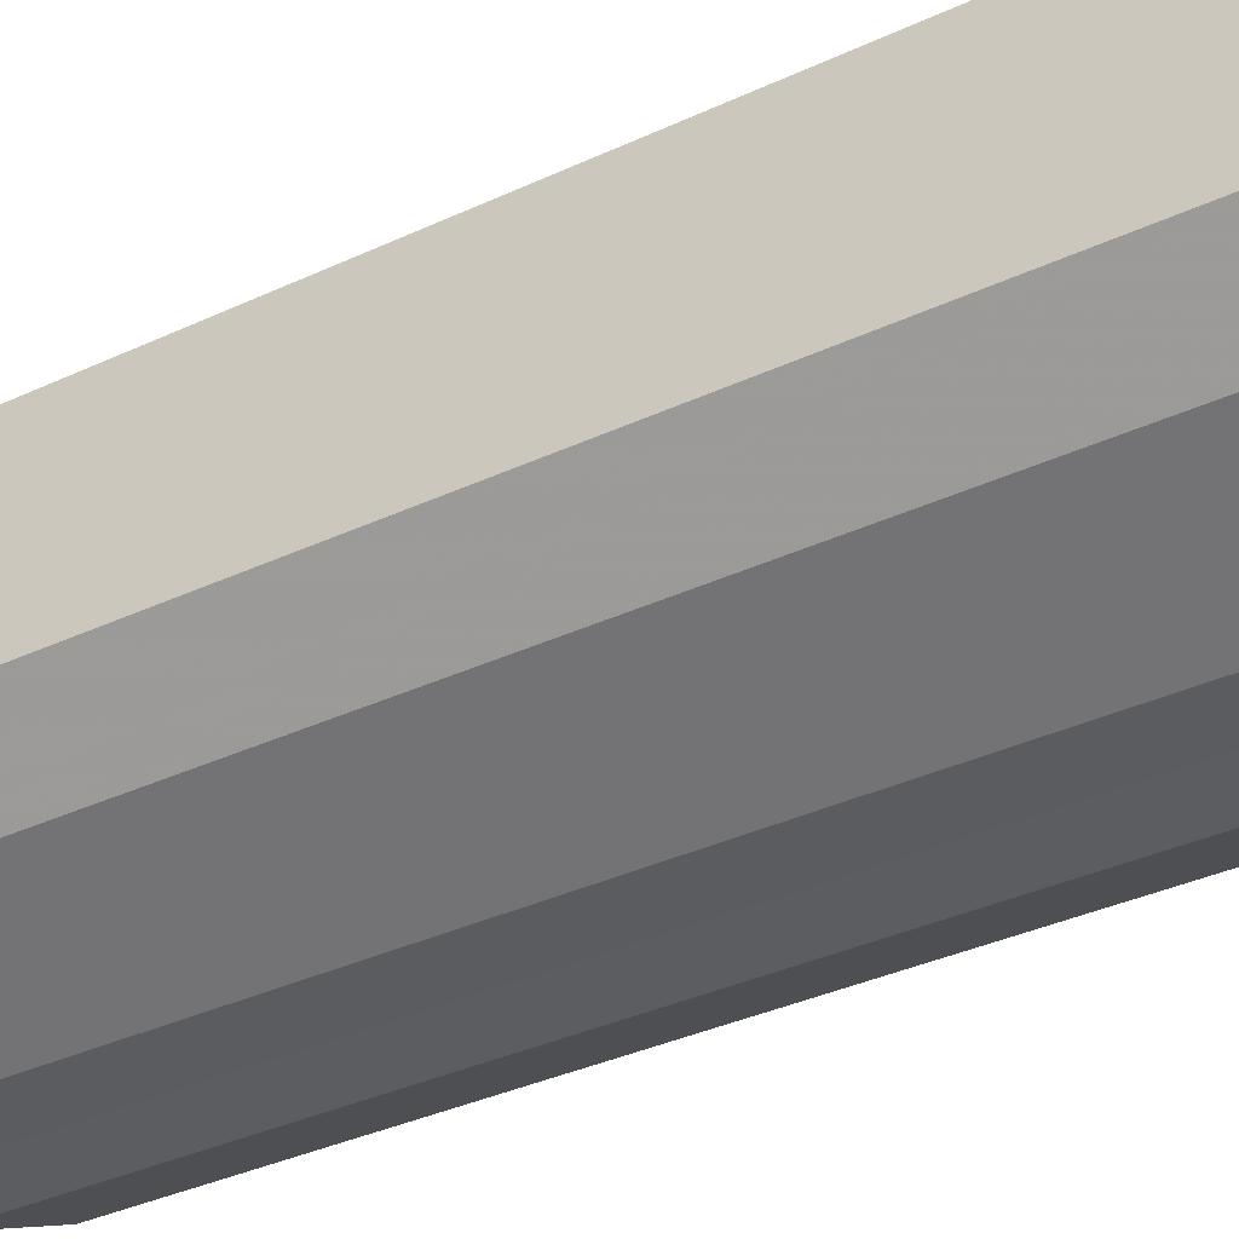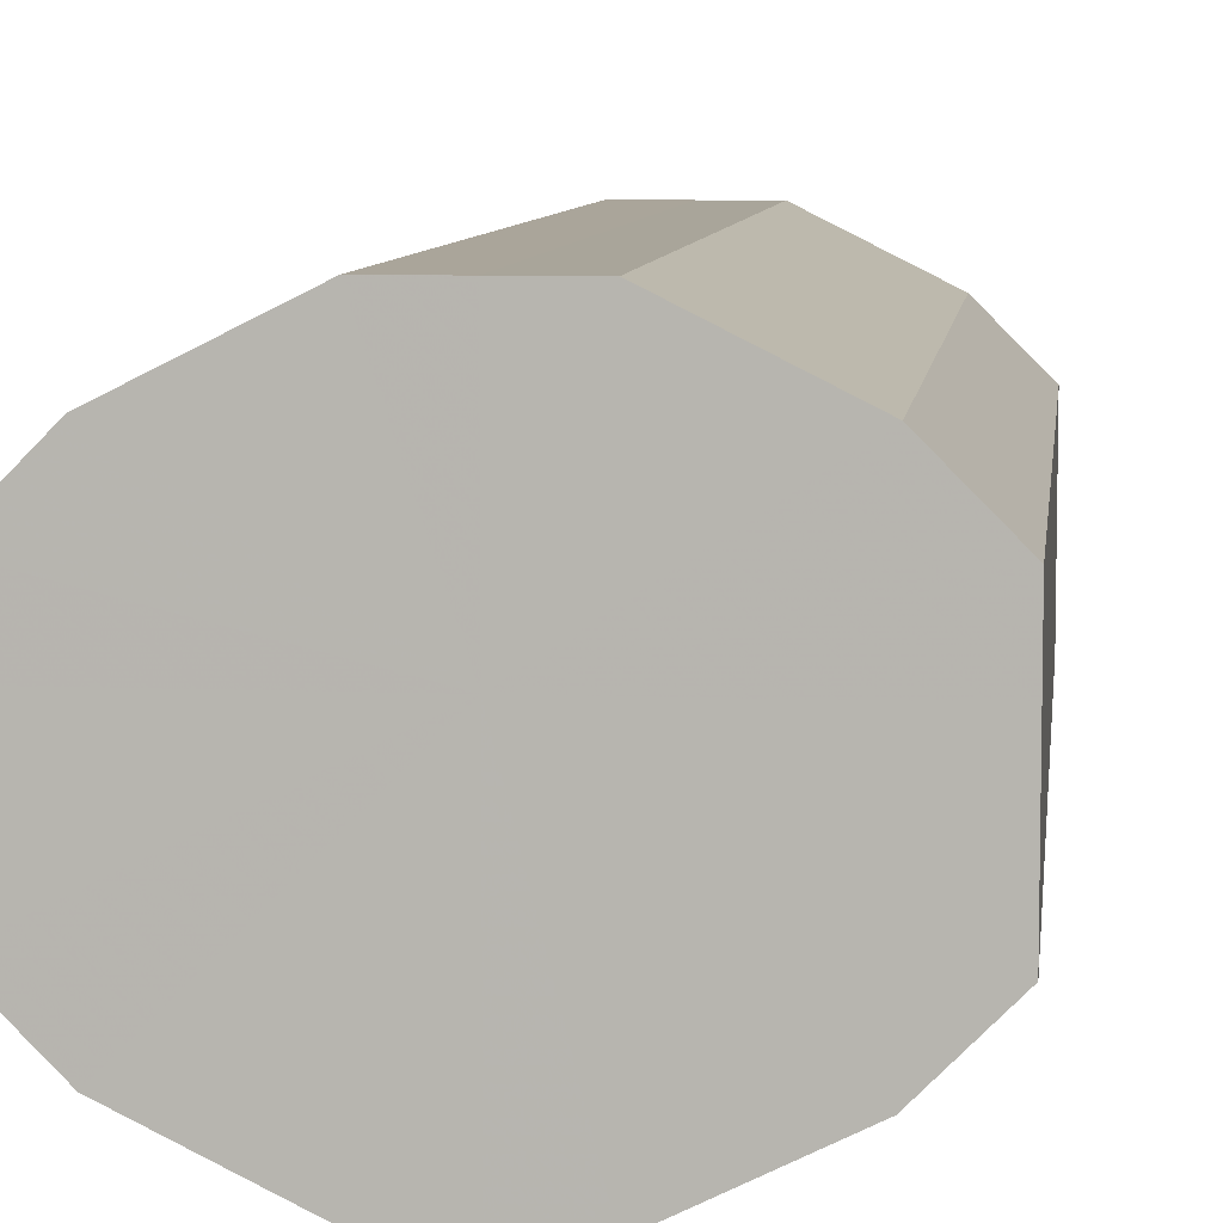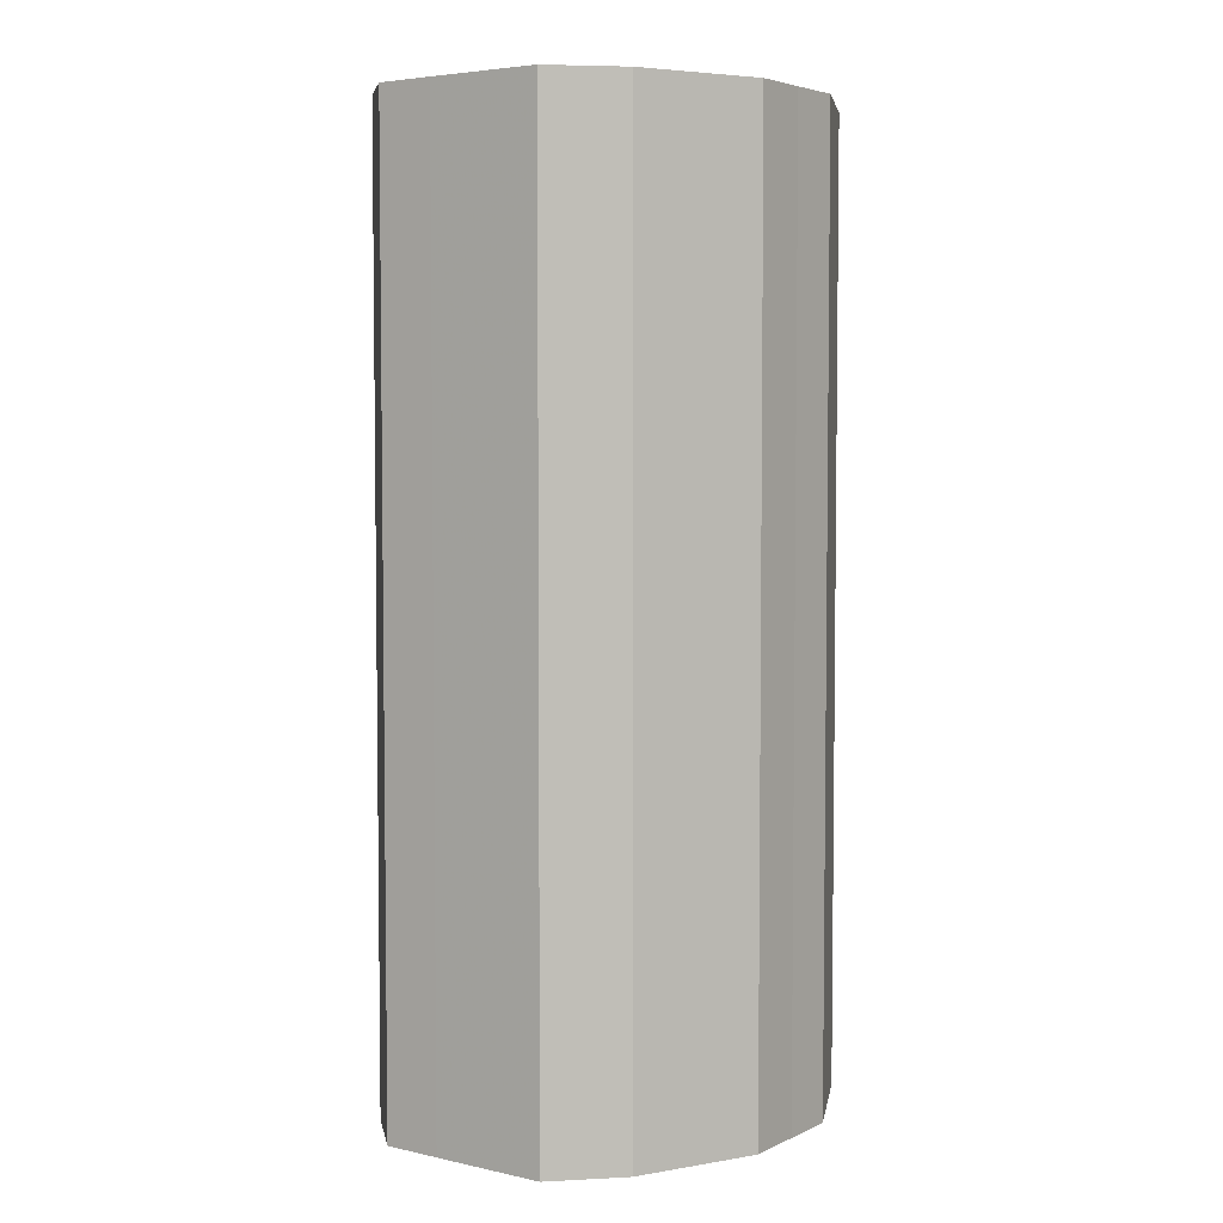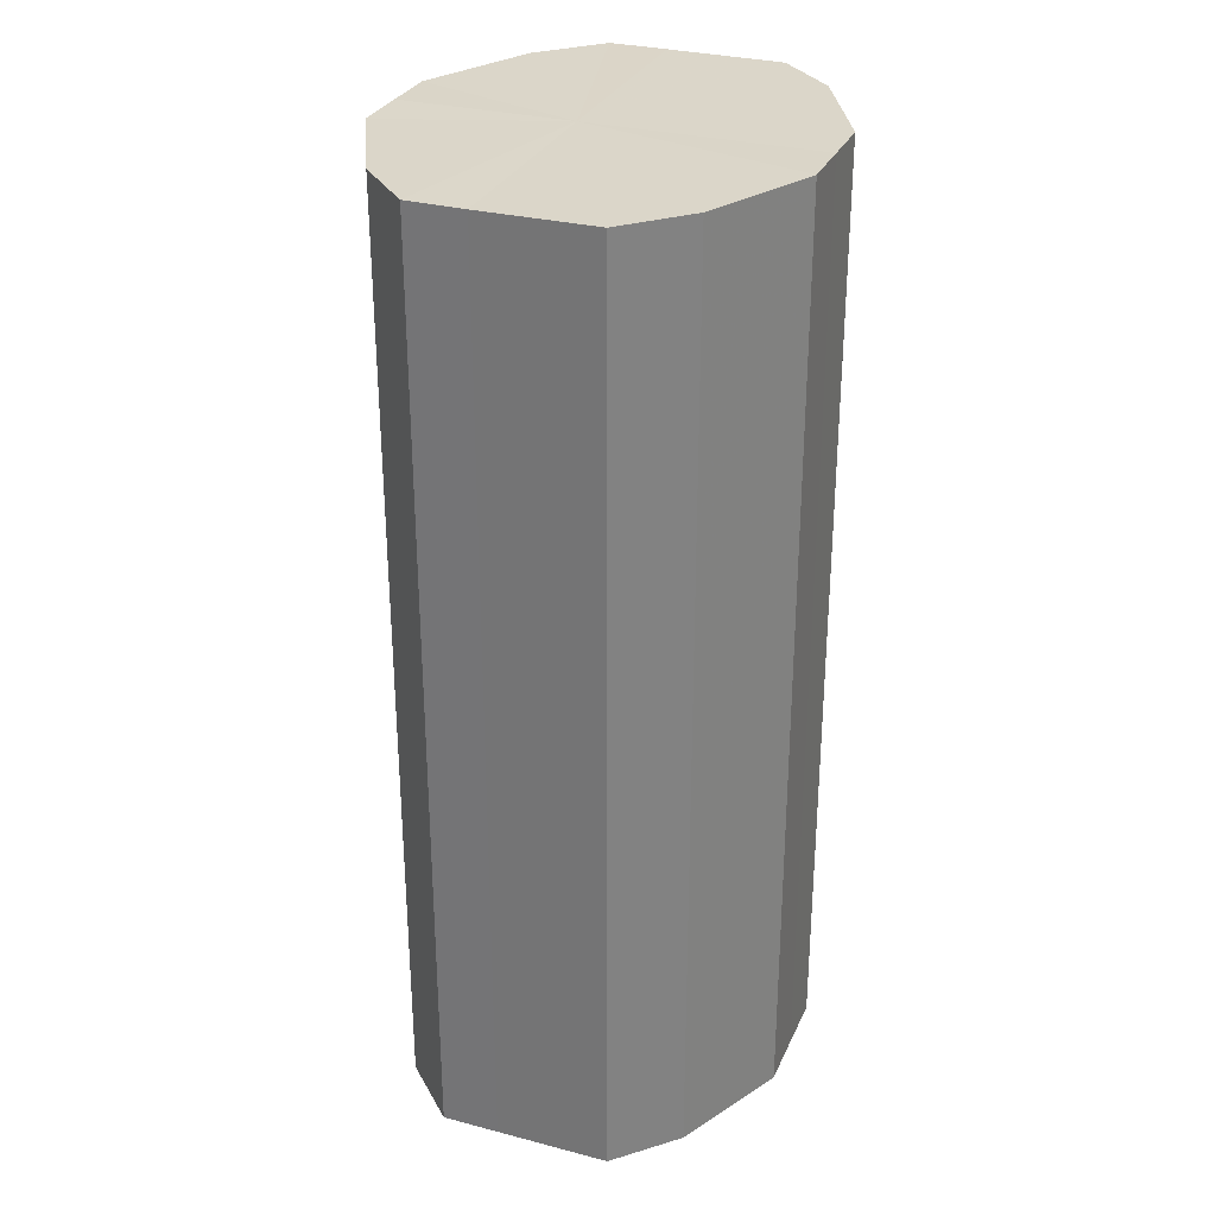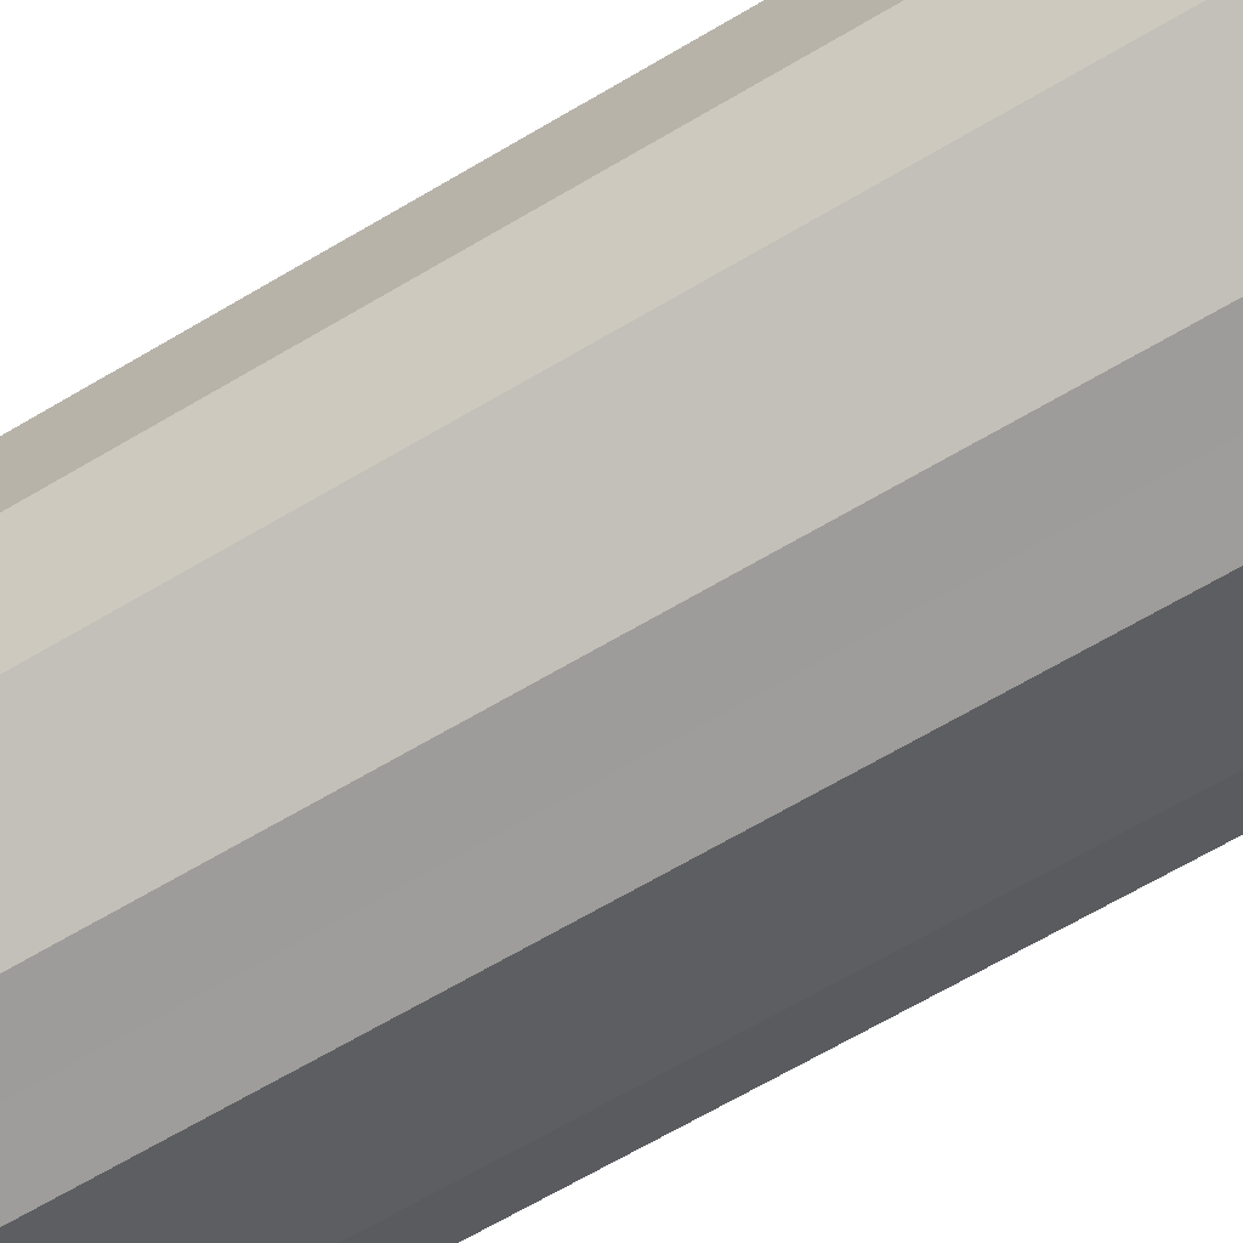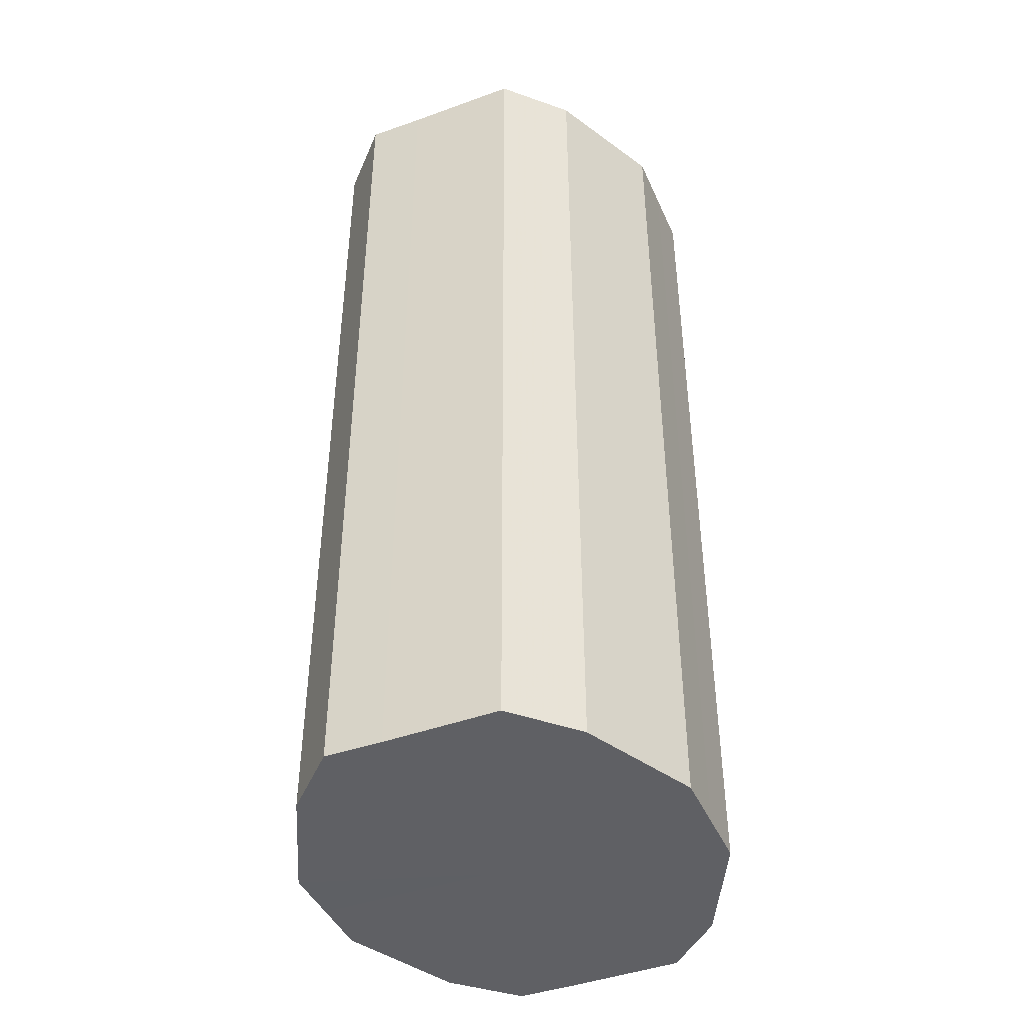
<metadata>
{"format":"obj","ext":"obj","renderer":"f3d","projection":"perspective","resolution":1024,"background":"white","views":[{"elev":-35.7,"azim":121.7,"up":"+Y"},{"elev":7.5,"azim":-173.5,"up":"+Y"},{"elev":4.6,"azim":-54.8,"up":"+Z"},{"elev":30.0,"azim":-69.1,"up":"+Z"},{"elev":-70.2,"azim":-59.9,"up":"+Y"},{"elev":-43.7,"azim":-67.1,"up":"+Z"}]}
</metadata>
<code>
o 5981
v 2179 1880 8.242
v 2179 1880 8.242
v 2179 1880 8.077
v 2179 1880 8.242
v 2179 1880 8.077
v 2179 1880 8.242
v 2179 1880 8.077
v 2179 1880 8.242
v 2179 1880 8.077
v 2179 1880 8.242
v 2179 1880 8.077
v 2179 1880 8.242
v 2179 1880 8.077
v 2179 1880 8.242
v 2179 1880 8.077
v 2179 1880 8.242
v 2179 1880 8.077
v 2179 1880 8.242
v 2179 1880 8.077
v 2179 1880 8.242
v 2179 1880 8.077
v 2179 1880 8.242
v 2179 1880 8.077
v 2179 1880 8.242
v 2179 1880 8.077
v 2179 1880 8.242
v 2179 1880 8.077
v 2179 1880 8.242
v 2179 1880 8.077
v 2179 1880 8.242
v 2179 1880 8.077
v 2179 1880 8.077
v 2179 1880 8.077
v 2179 1880 8.242
v 2179 1880 8.077
v 2179 1880 8.242
v 2179 1880 8.077
v 2179 1880 8.077
v 2179 1880 8.242
v 2179 1880 8.077
v 2179 1880 8.242
v 2179 1880 8.242
v 2179 1880 8.077
v 2179 1880 8.077
v 2179 1880 8.242
v 2179 1880 8.077
v 2179 1880 8.242
v 2179 1880 8.242
v 2179 1880 8.077
v 2179 1880 8.077
v 2179 1880 8.242
v 2179 1880 8.077
v 2179 1880 8.242
v 2179 1880 8.242
v 2179 1880 8.077
v 2179 1880 8.077
v 2179 1880 8.242
v 2179 1880 8.077
v 2179 1880 8.242
v 2179 1880 8.242
v 2179 1880 8.077
v 2179 1880 8.077
v 2179 1880 8.242
v 2179 1880 8.242
v 2179 1880 8.242
v 2179 1880 8.242
v 2179 1880 8.242
v 2179 1880 8.242
v 2179 1880 8.242
v 2179 1880 8.242
v 2179 1880 8.242
v 2179 1880 8.242
v 2179 1880 8.242
v 2179 1880 8.242
v 2179 1880 8.242
v 2179 1880 8.242
v 2179 1880 8.242
v 2179 1880 8.242
v 2179 1880 8.242
v 2179 1880 8.242
v 2179 1880 8.242
v 2179 1880 8.077
v 2179 1880 8.077
v 2179 1880 8.077
v 2179 1880 8.077
v 2179 1880 8.077
v 2179 1880 8.077
v 2179 1880 8.077
v 2179 1880 8.077
v 2179 1880 8.077
v 2179 1880 8.077
v 2179 1880 8.077
v 2179 1880 8.077
v 2179 1880 8.077
v 2179 1880 8.077
v 2179 1880 8.077
v 2179 1880 8.077
v 2179 1880 8.077
f 1 2 3
f 2 4 5
f 6 1 7
f 4 8 9
f 10 6 11
f 8 12 13
f 14 10 15
f 12 16 17
f 18 14 19
f 16 20 21
f 22 18 23
f 20 24 25
f 26 22 27
f 24 28 29
f 30 26 31
f 28 30 32
f 33 34 35
f 35 36 37
f 38 39 33
f 40 41 38
f 37 42 43
f 44 45 40
f 46 47 44
f 43 48 49
f 50 51 46
f 52 53 50
f 49 54 55
f 56 57 52
f 58 59 56
f 55 60 61
f 62 63 58
f 61 64 62
f 65 66 67
f 65 68 66
f 65 67 69
f 65 70 68
f 65 69 71
f 65 72 70
f 65 71 73
f 65 74 72
f 65 73 75
f 65 76 74
f 65 75 77
f 65 78 76
f 65 77 79
f 65 80 78
f 65 79 81
f 65 81 80
f 82 83 84
f 82 85 83
f 82 84 86
f 82 87 85
f 82 86 88
f 82 89 87
f 82 88 90
f 82 91 89
f 82 90 92
f 82 93 91
f 82 92 94
f 82 95 93
f 82 94 96
f 82 97 95
f 82 96 98
f 82 98 97

</code>
